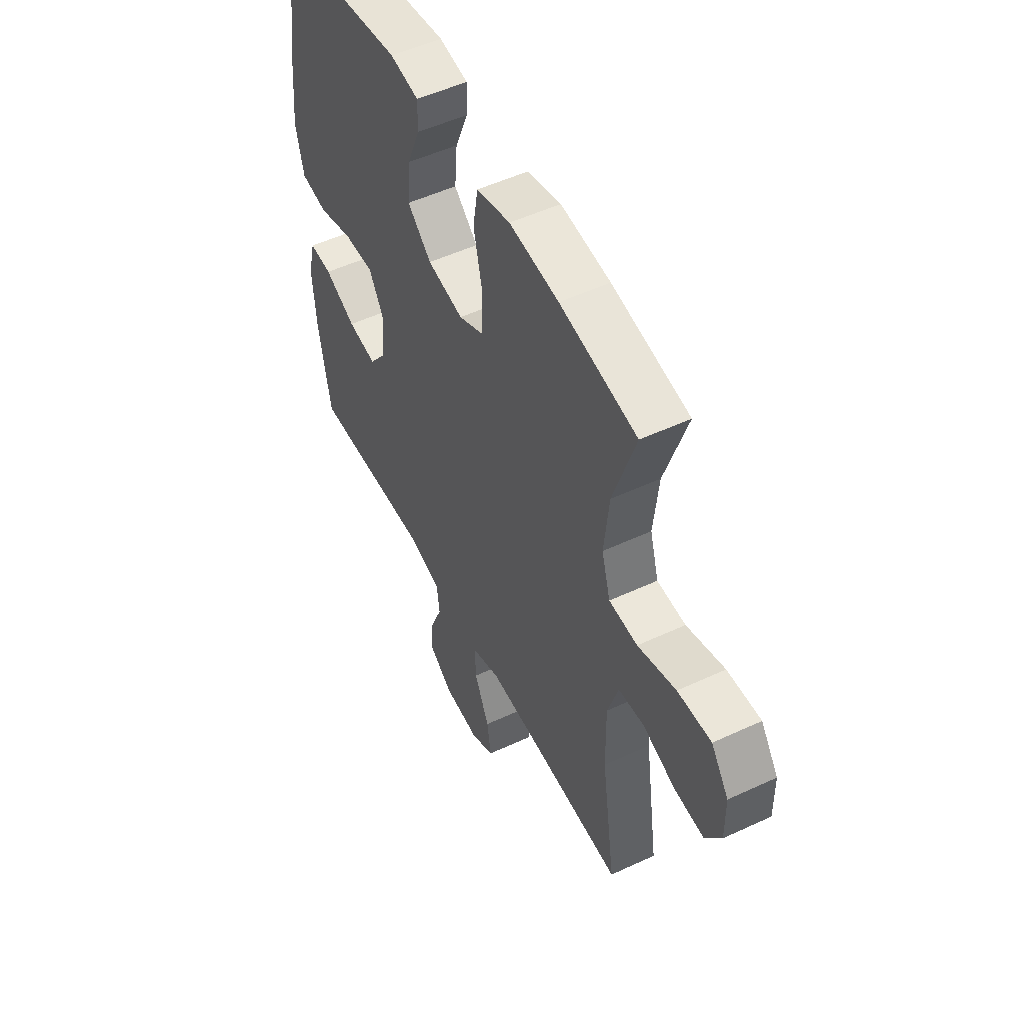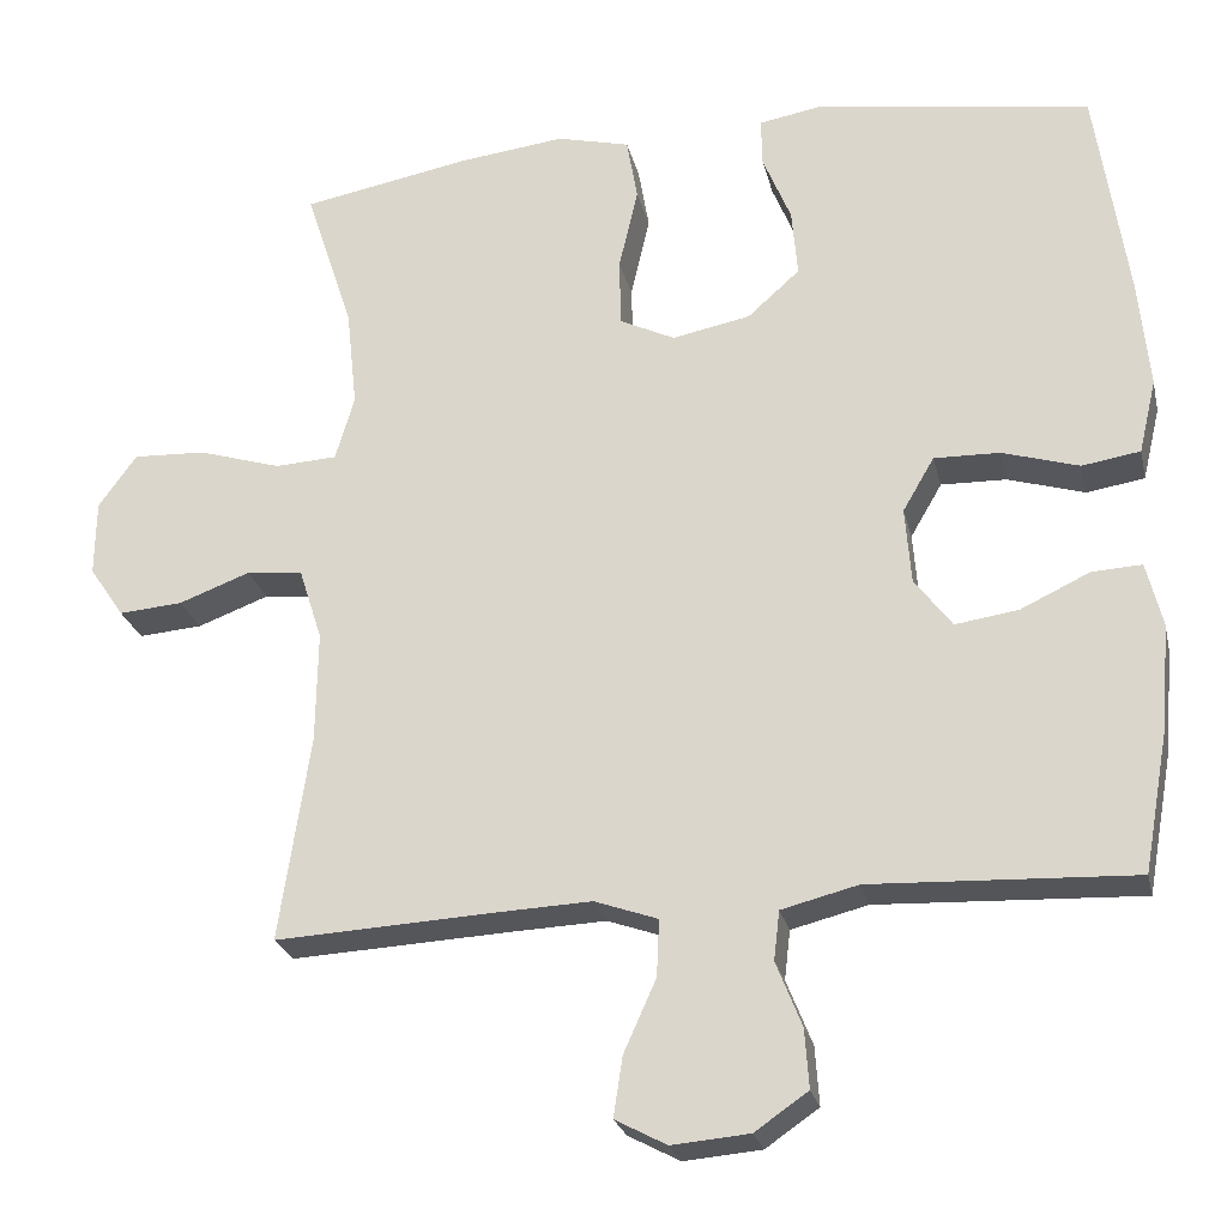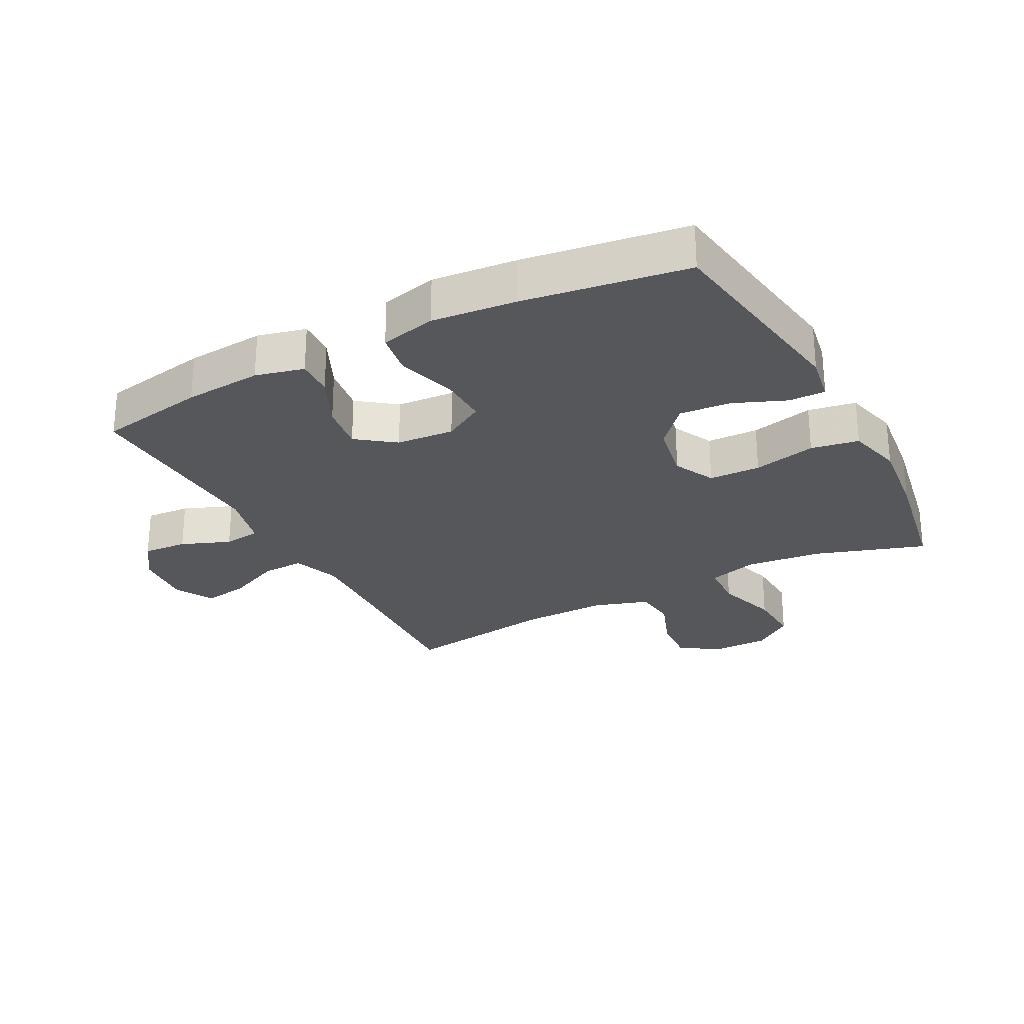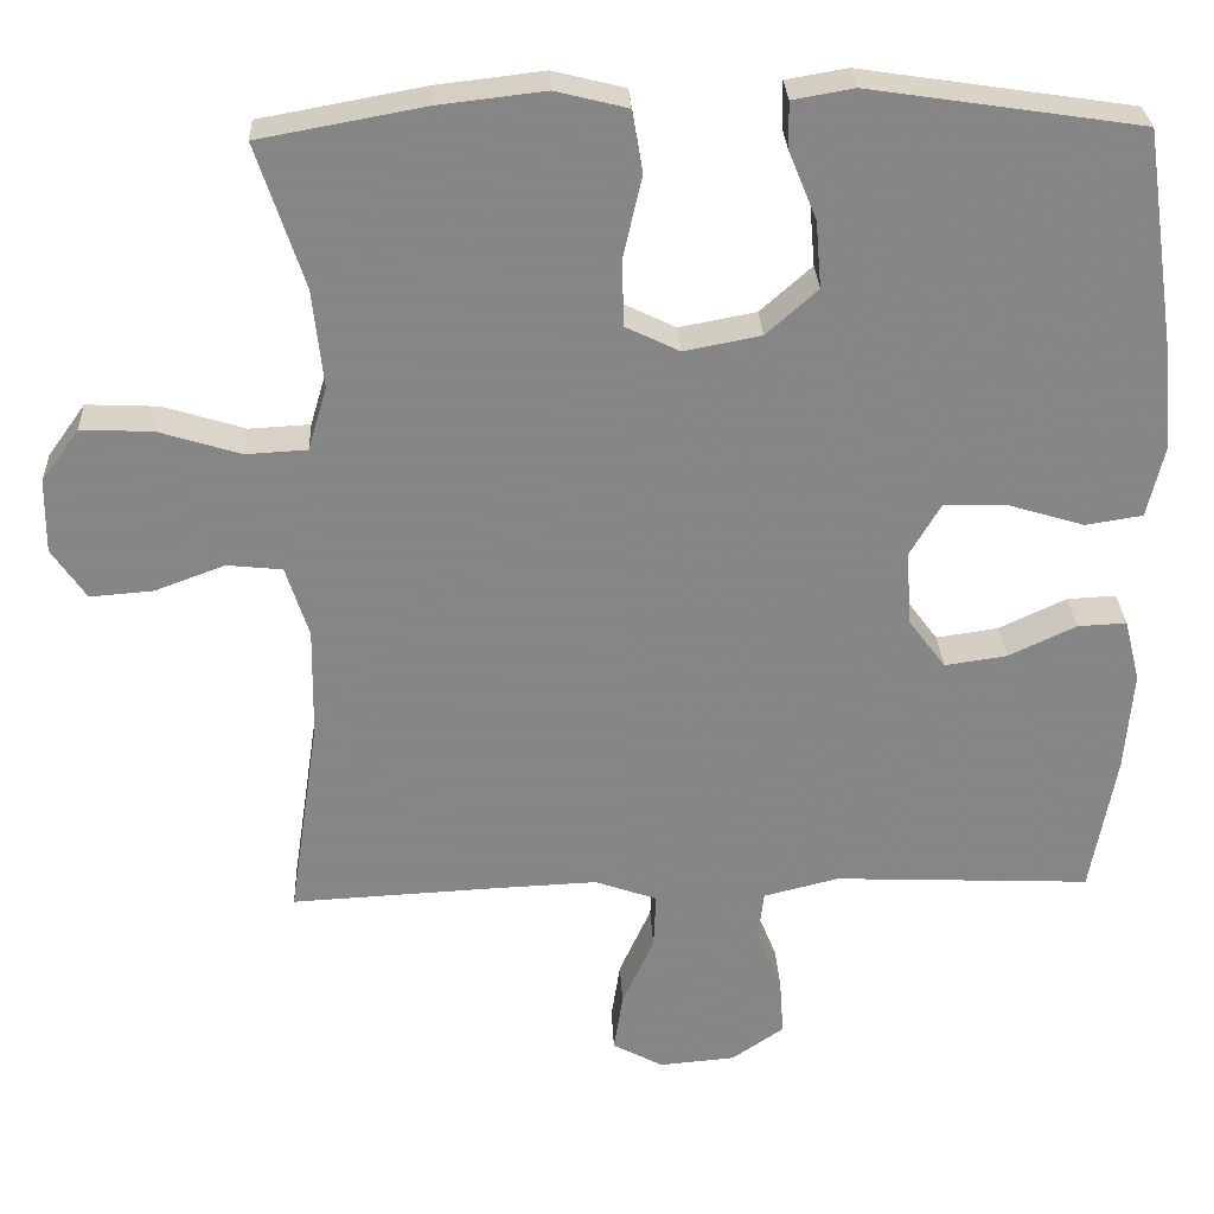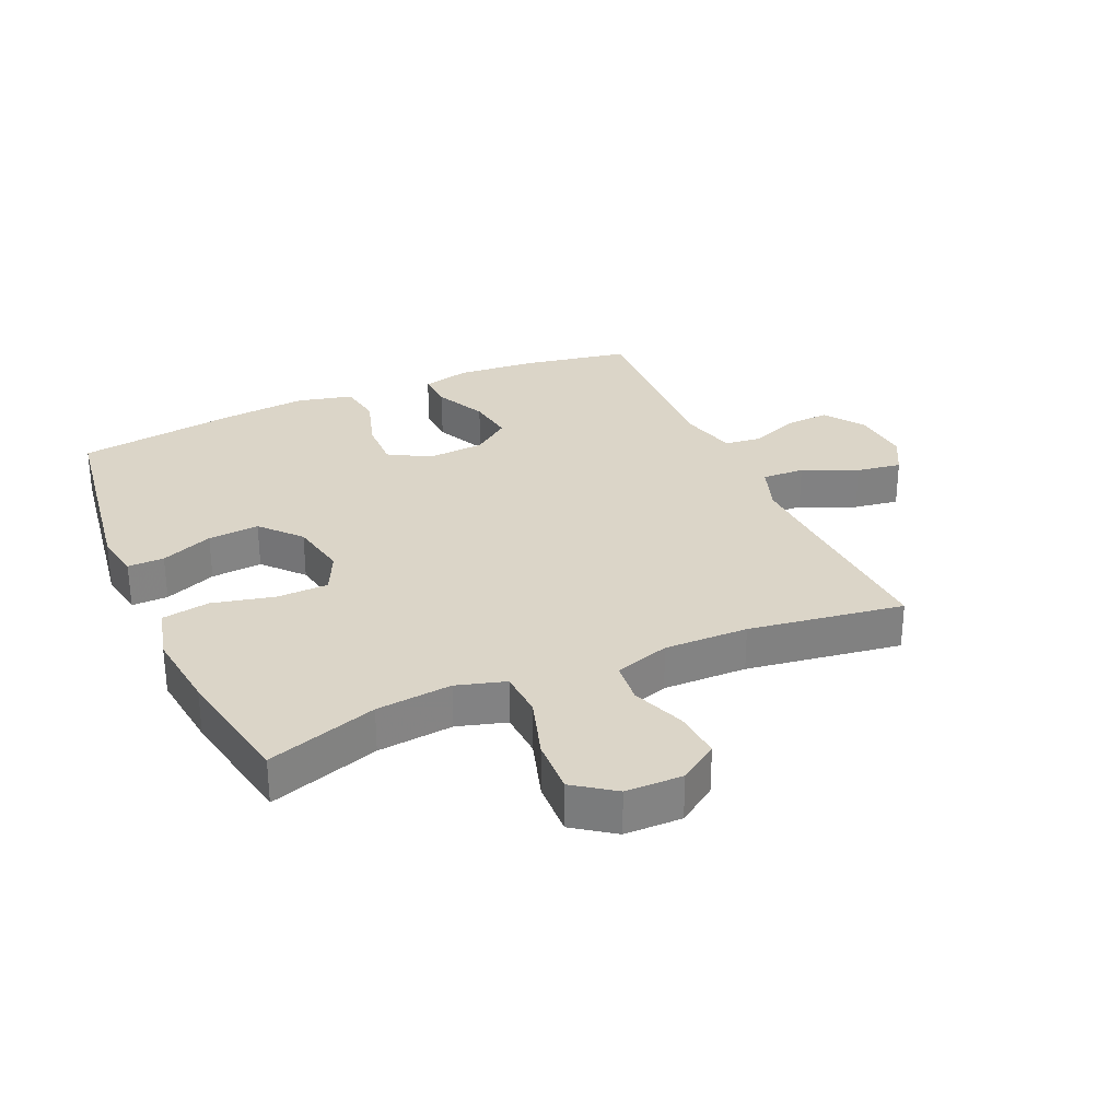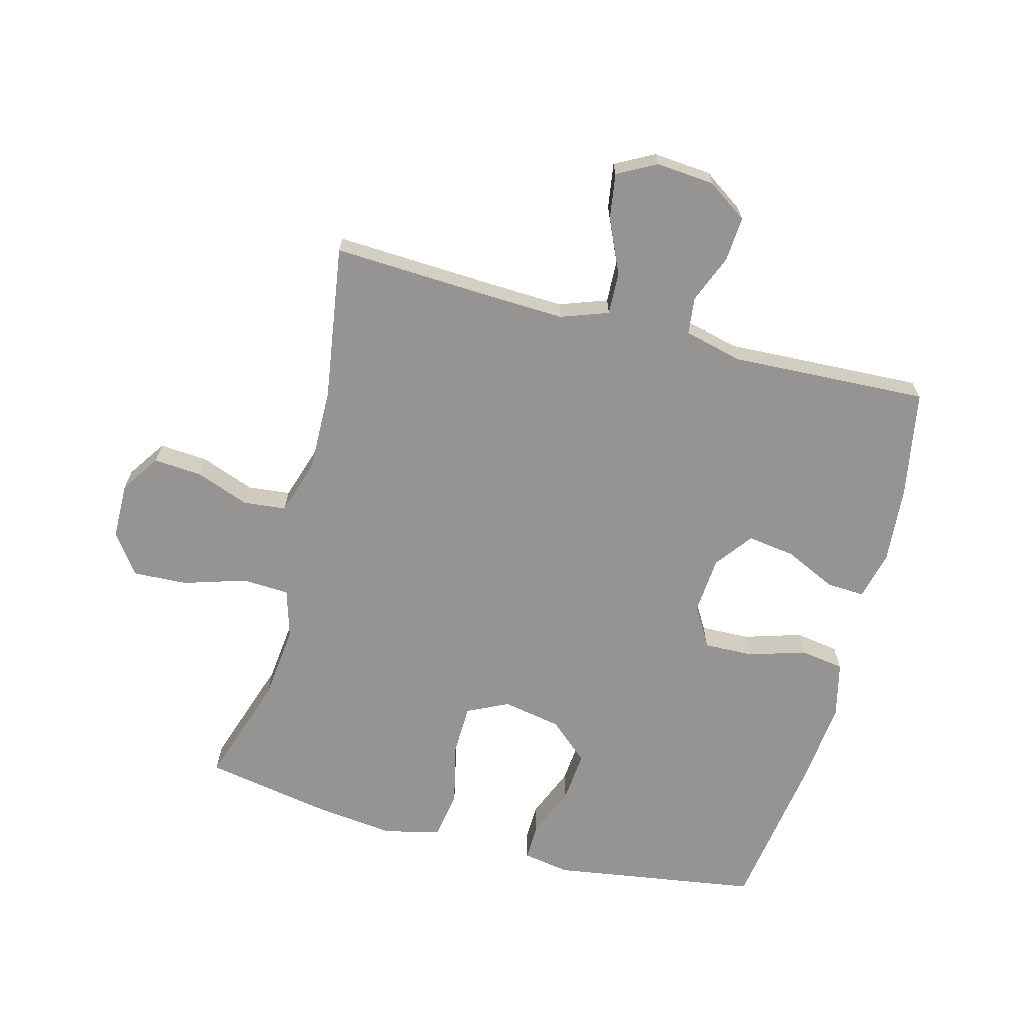
<metadata>
{"format":"obj","ext":"obj","renderer":"f3d","projection":"perspective","resolution":1024,"background":"white","views":[{"elev":52.1,"azim":63.3,"up":"+Z"},{"elev":-24.8,"azim":-167.2,"up":"+Z"},{"elev":-26.7,"azim":-62.1,"up":"+Y"},{"elev":28.3,"azim":177.4,"up":"+Z"},{"elev":29.6,"azim":66.0,"up":"+Y"},{"elev":-67.1,"azim":165.3,"up":"+Y"}]}
</metadata>
<code>
v 0.5 0.07 -0.5
v 0.243 0.07 -0.487
v 0.121 0.07 -0.482
v 0.045 0.07 -0.509
v 0.048 0.07 -0.577
v 0.087 0.07 -0.664
v 0.098 0.07 -0.736
v 0.036 0.07 -0.769
v -0.057 0.07 -0.761
v -0.121 0.07 -0.717
v -0.116 0.07 -0.646
v -0.085 0.07 -0.568
v -0.092 0.07 -0.509
v -0.184 0.07 -0.486
v -0.5 0.07 -0.5
v -0.531 0.07 -0.328
v -0.541 0.07 -0.204
v -0.522 0.07 -0.127
v -0.462 0.07 -0.13
v -0.379 0.07 -0.169
v -0.303 0.07 -0.18
v -0.258 0.07 -0.12
v -0.251 0.07 -0.028
v -0.289 0.07 0.037
v -0.368 0.07 0.035
v -0.46 0.07 0.007
v -0.53 0.07 0.018
v -0.551 0.07 0.107
v -0.538 0.07 0.241
v -0.5 0.07 0.5
v -0.168 0.07 0.55
v -0.093 0.07 0.537
v -0.094 0.07 0.479
v -0.128 0.07 0.396
v -0.135 0.07 0.314
v -0.072 0.07 0.258
v 0.022 0.07 0.24
v 0.088 0.07 0.272
v 0.09 0.07 0.354
v 0.067 0.07 0.454
v 0.08 0.07 0.53
v 0.168 0.07 0.552
v 0.298 0.07 0.537
v 0.5 0.07 0.5
v 0.442 0.07 0.324
v 0.429 0.07 0.203
v 0.452 0.07 0.125
v 0.527 0.07 0.121
v 0.627 0.07 0.152
v 0.715 0.07 0.156
v 0.761 0.07 0.092
v 0.762 0.07 0.001
v 0.72 0.07 -0.061
v 0.643 0.07 -0.055
v 0.557 0.07 -0.023
v 0.489 0.07 -0.03
v 0.461 0.07 -0.118
v 0.463 0.07 -0.252
v 0.5 0 -0.5
v 0.243 0 -0.487
v 0.121 0 -0.482
v 0.045 0 -0.509
v 0.048 0 -0.577
v 0.087 0 -0.664
v 0.098 0 -0.736
v 0.036 0 -0.769
v -0.057 0 -0.761
v -0.121 0 -0.717
v -0.116 0 -0.646
v -0.085 0 -0.568
v -0.092 0 -0.509
v -0.184 0 -0.486
v -0.5 0 -0.5
v -0.531 0 -0.328
v -0.541 0 -0.204
v -0.522 0 -0.127
v -0.462 0 -0.13
v -0.379 0 -0.169
v -0.303 0 -0.18
v -0.258 0 -0.12
v -0.251 0 -0.028
v -0.289 0 0.037
v -0.368 0 0.035
v -0.46 0 0.007
v -0.53 0 0.018
v -0.551 0 0.107
v -0.538 0 0.241
v -0.5 0 0.5
v -0.168 0 0.55
v -0.093 0 0.537
v -0.094 0 0.479
v -0.128 0 0.396
v -0.135 0 0.314
v -0.072 0 0.258
v 0.022 0 0.24
v 0.088 0 0.272
v 0.09 0 0.354
v 0.067 0 0.454
v 0.08 0 0.53
v 0.168 0 0.552
v 0.298 0 0.537
v 0.5 0 0.5
v 0.442 0 0.324
v 0.429 0 0.203
v 0.452 0 0.125
v 0.527 0 0.121
v 0.627 0 0.152
v 0.715 0 0.156
v 0.761 0 0.092
v 0.762 0 0.001
v 0.72 0 -0.061
v 0.643 0 -0.055
v 0.557 0 -0.023
v 0.489 0 -0.03
v 0.461 0 -0.118
v 0.463 0 -0.252
f 53 54 55
f 52 53 55
f 51 52 55
f 50 51 55
f 49 50 55
f 48 49 55
f 47 48 55 56
f 46 47 56 57
f 43 44 45
f 42 43 45
f 41 42 45
f 40 41 45
f 39 40 45
f 38 39 45 46
f 46 57 58
f 38 46 58
f 37 38 58
f 32 33 34
f 31 32 34
f 30 31 34
f 29 30 34
f 28 29 34
f 27 28 34
f 26 27 34
f 25 26 34
f 24 25 34 35
f 23 24 35 36
f 18 19 20
f 17 18 20
f 16 17 20
f 15 16 20
f 14 15 20
f 13 14 20 21
f 10 11 12
f 9 10 12
f 8 9 12
f 7 8 12
f 6 7 12
f 5 6 12
f 4 5 12 13
f 13 21 22
f 4 13 22
f 3 4 22
f 58 1 2
f 36 37 58
f 23 36 58
f 22 23 58
f 3 22 58
f 2 3 58
f 113 112 111
f 113 111 110
f 113 110 109
f 113 109 108
f 113 108 107
f 113 107 106
f 114 113 106 105
f 115 114 105 104
f 103 102 101
f 103 101 100
f 103 100 99
f 103 99 98
f 103 98 97
f 104 103 97 96
f 116 115 104
f 116 104 96
f 116 96 95
f 92 91 90
f 92 90 89
f 92 89 88
f 92 88 87
f 92 87 86
f 92 86 85
f 92 85 84
f 92 84 83
f 93 92 83 82
f 94 93 82 81
f 78 77 76
f 78 76 75
f 78 75 74
f 78 74 73
f 78 73 72
f 79 78 72 71
f 70 69 68
f 70 68 67
f 70 67 66
f 70 66 65
f 70 65 64
f 70 64 63
f 71 70 63 62
f 80 79 71
f 80 71 62
f 80 62 61
f 60 59 116
f 116 95 94
f 116 94 81
f 116 81 80
f 116 80 61
f 116 61 60
f 1 59 60 2
f 2 60 61 3
f 3 61 62 4
f 4 62 63 5
f 5 63 64 6
f 6 64 65 7
f 7 65 66 8
f 8 66 67 9
f 9 67 68 10
f 10 68 69 11
f 11 69 70 12
f 12 70 71 13
f 13 71 72 14
f 14 72 73 15
f 15 73 74 16
f 16 74 75 17
f 17 75 76 18
f 18 76 77 19
f 19 77 78 20
f 20 78 79 21
f 21 79 80 22
f 22 80 81 23
f 23 81 82 24
f 24 82 83 25
f 25 83 84 26
f 26 84 85 27
f 27 85 86 28
f 28 86 87 29
f 29 87 88 30
f 30 88 89 31
f 31 89 90 32
f 32 90 91 33
f 33 91 92 34
f 34 92 93 35
f 35 93 94 36
f 36 94 95 37
f 37 95 96 38
f 38 96 97 39
f 39 97 98 40
f 40 98 99 41
f 41 99 100 42
f 42 100 101 43
f 43 101 102 44
f 44 102 103 45
f 45 103 104 46
f 46 104 105 47
f 47 105 106 48
f 48 106 107 49
f 49 107 108 50
f 50 108 109 51
f 51 109 110 52
f 52 110 111 53
f 53 111 112 54
f 54 112 113 55
f 55 113 114 56
f 56 114 115 57
f 57 115 116 58
f 58 116 59 1

</code>
